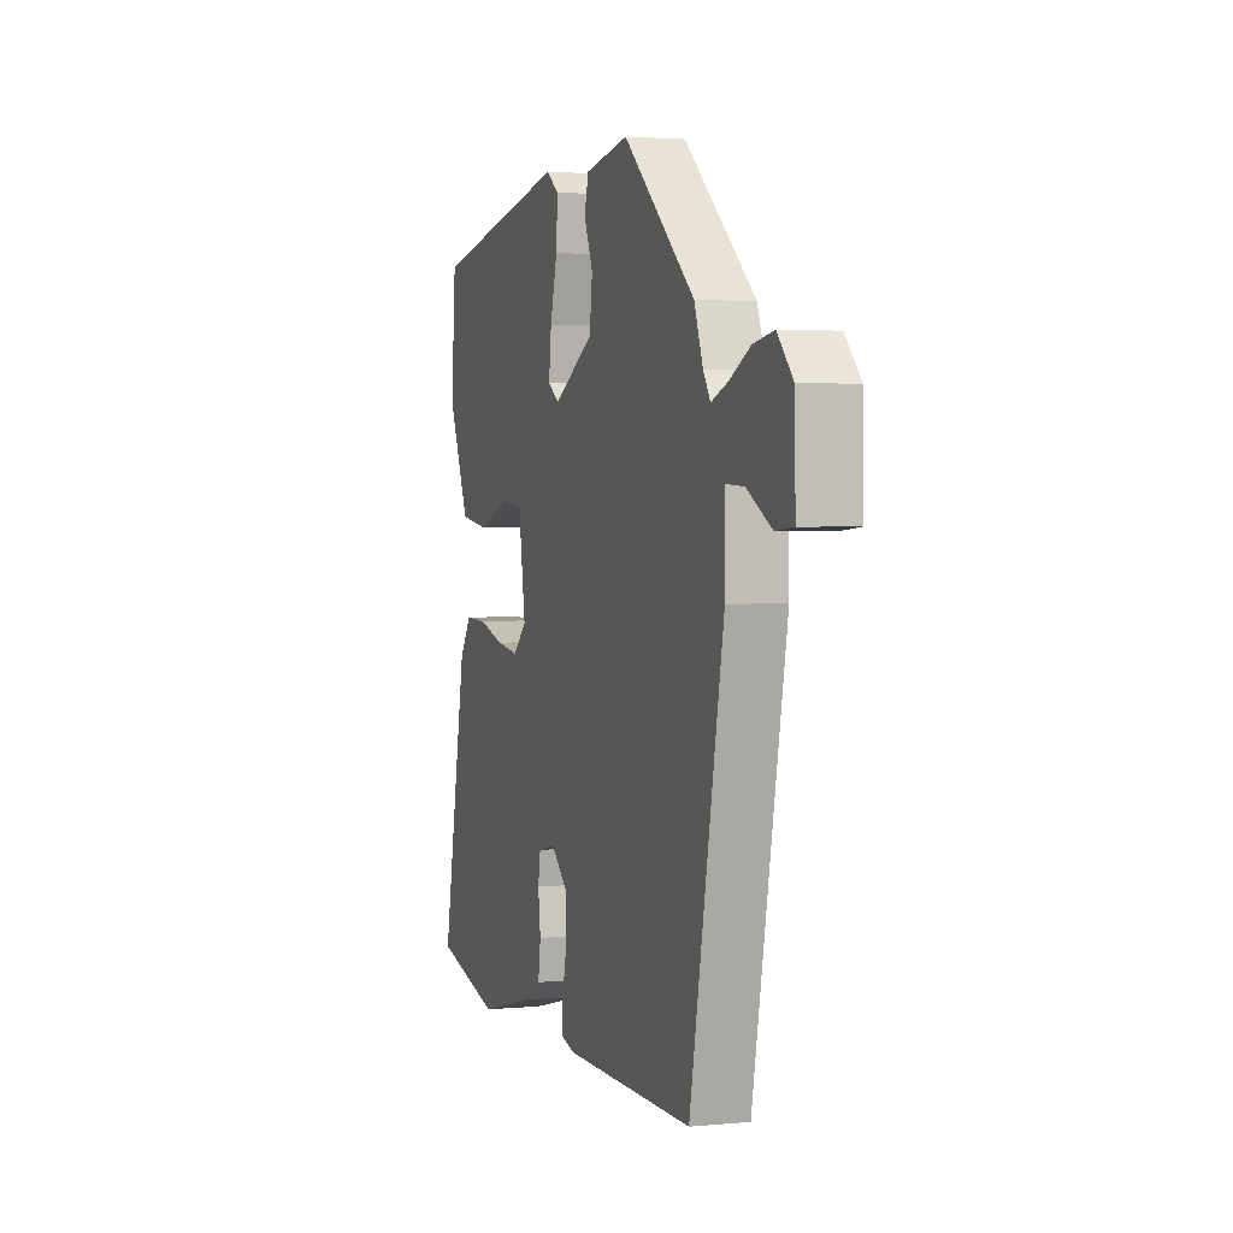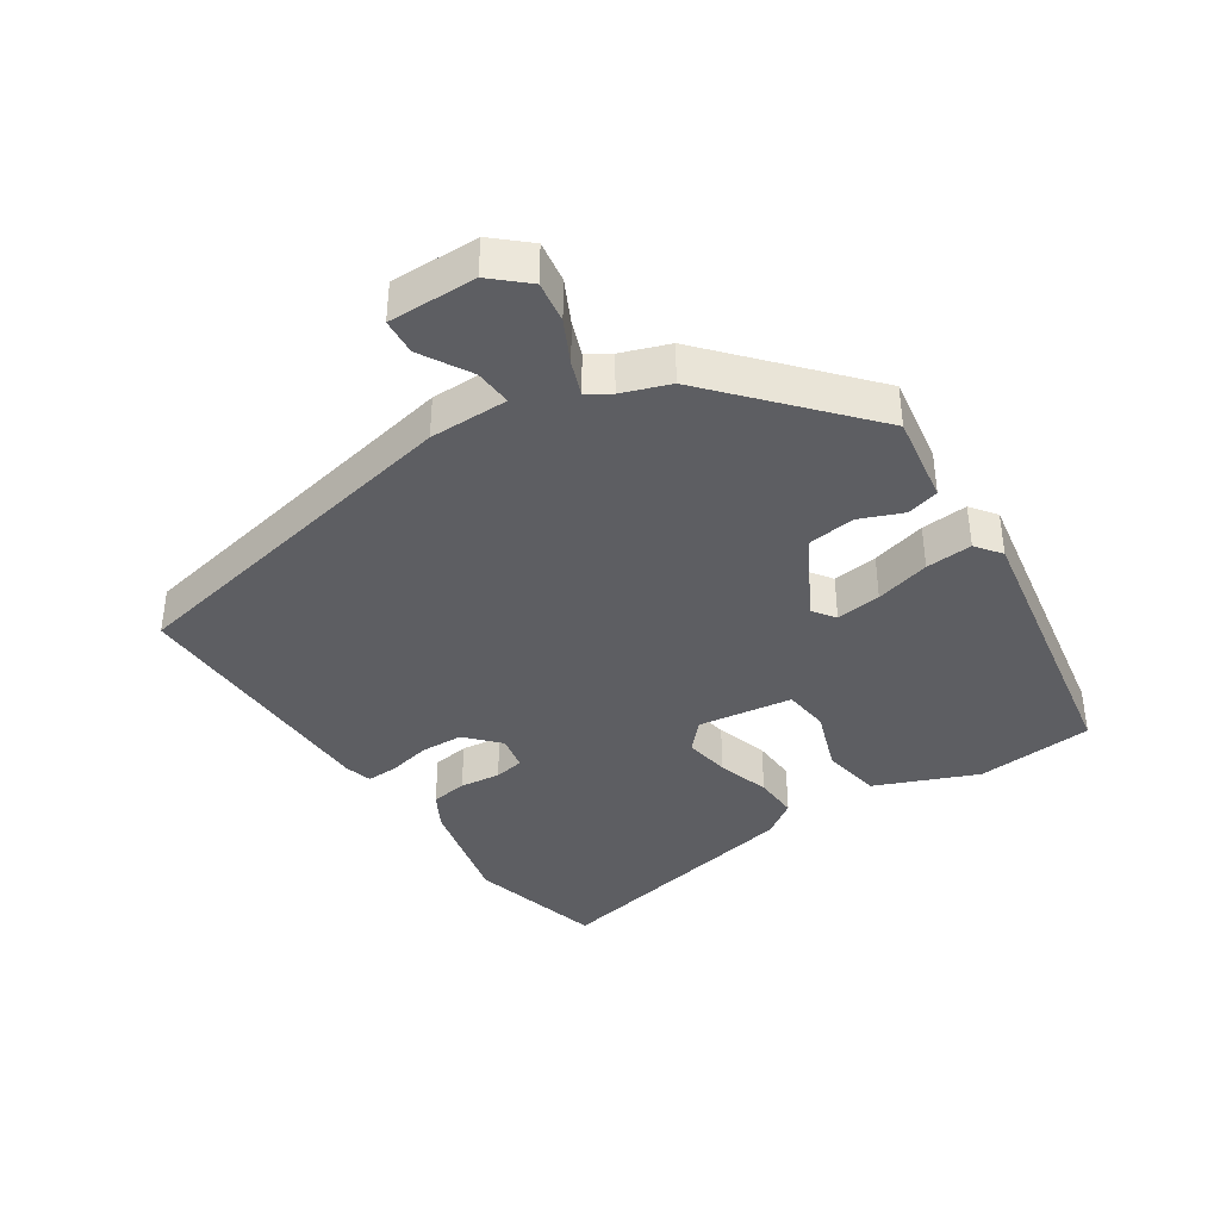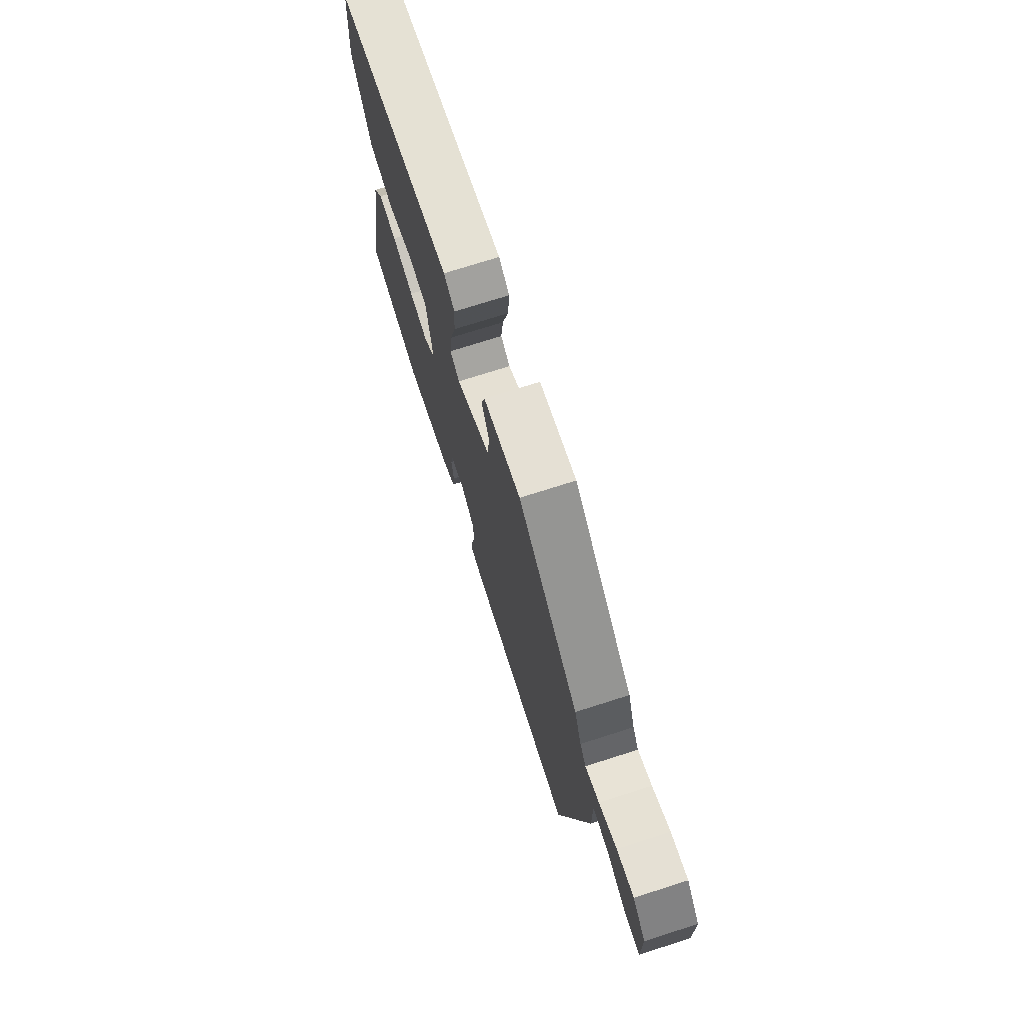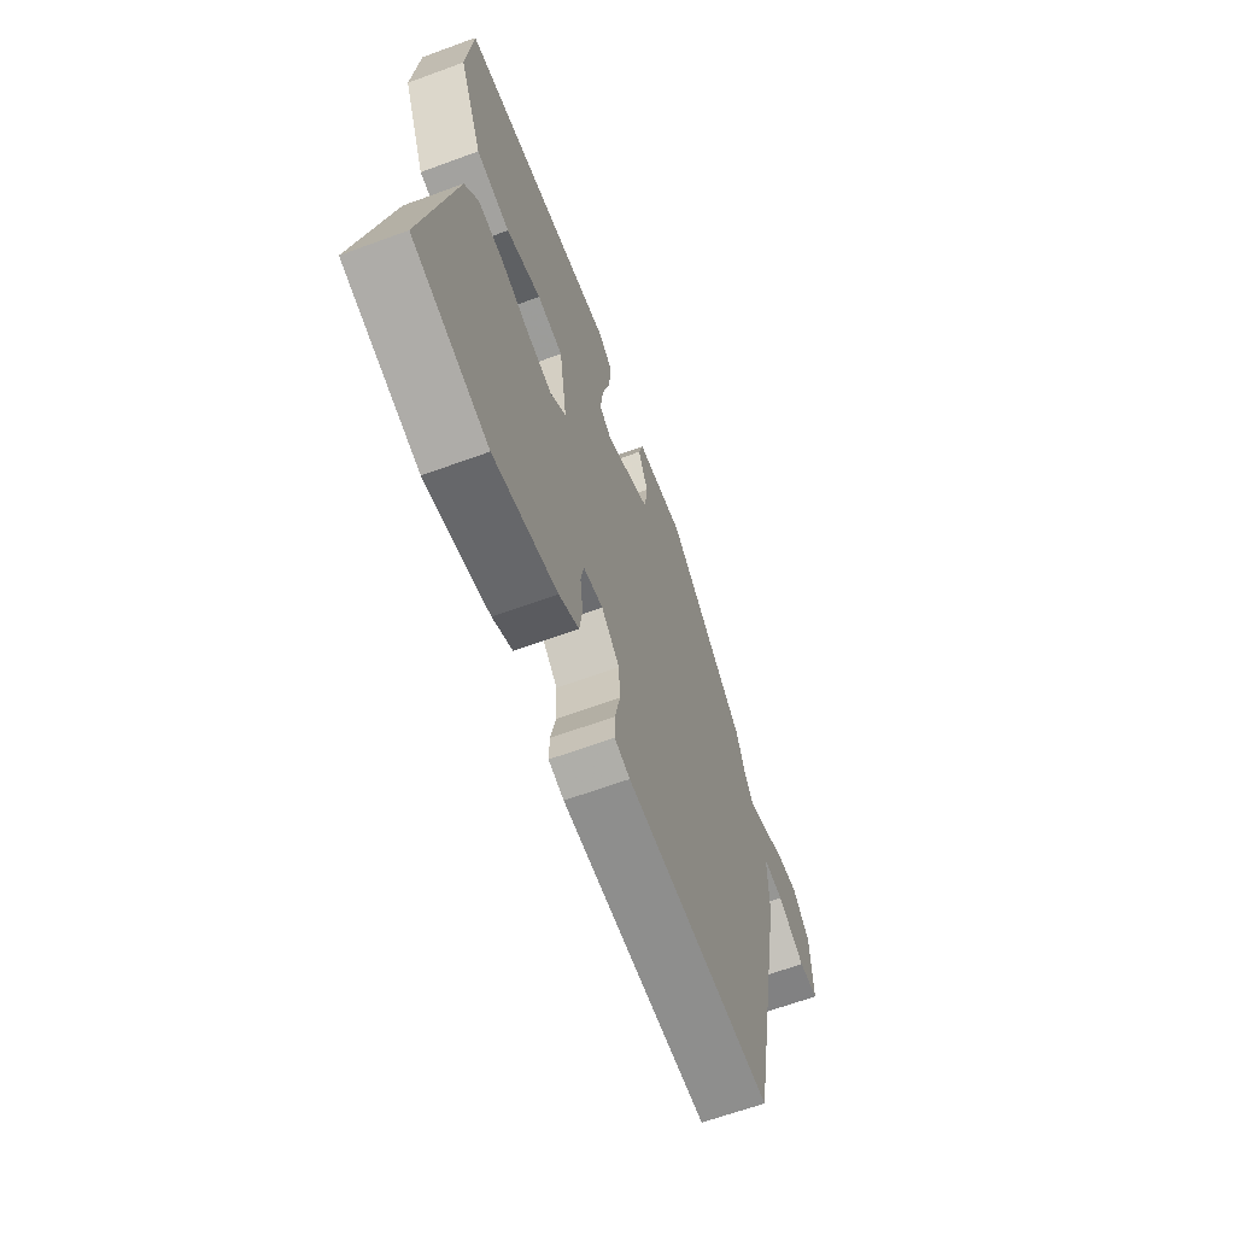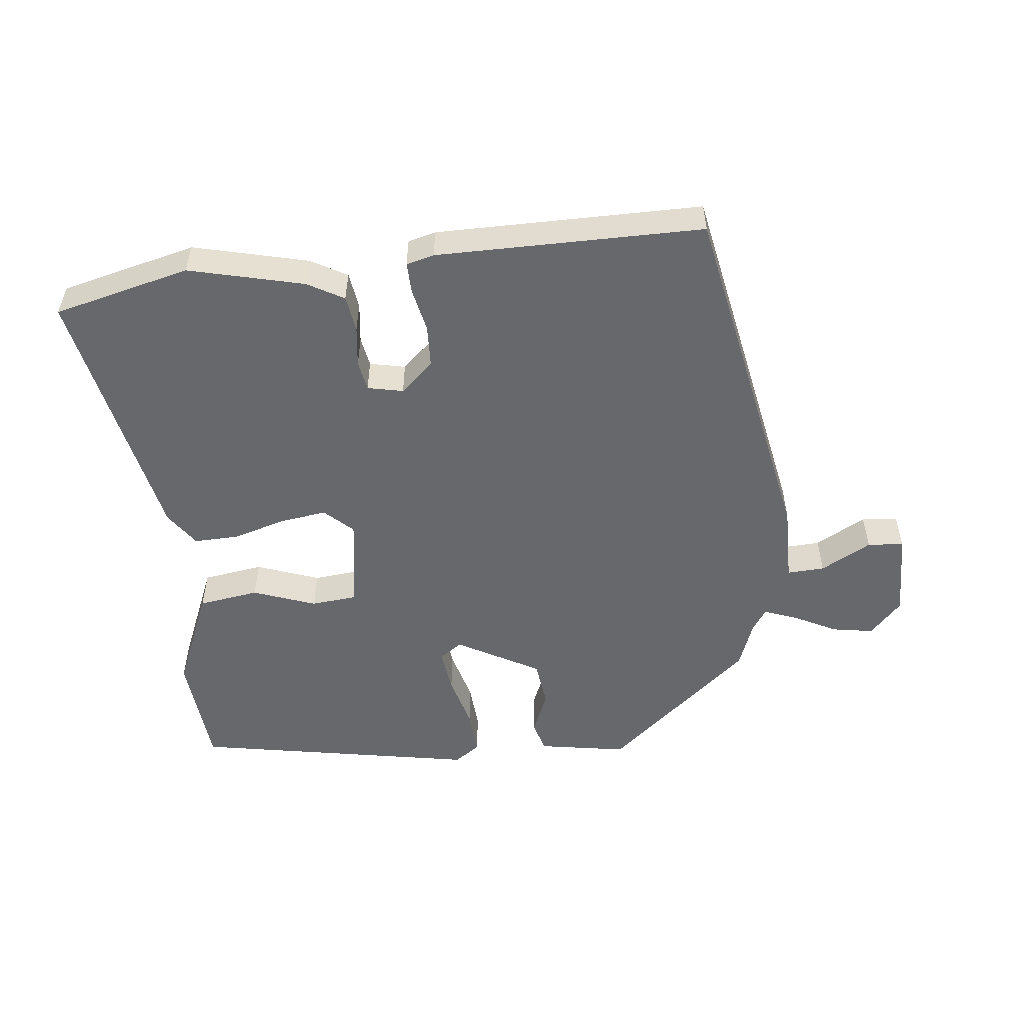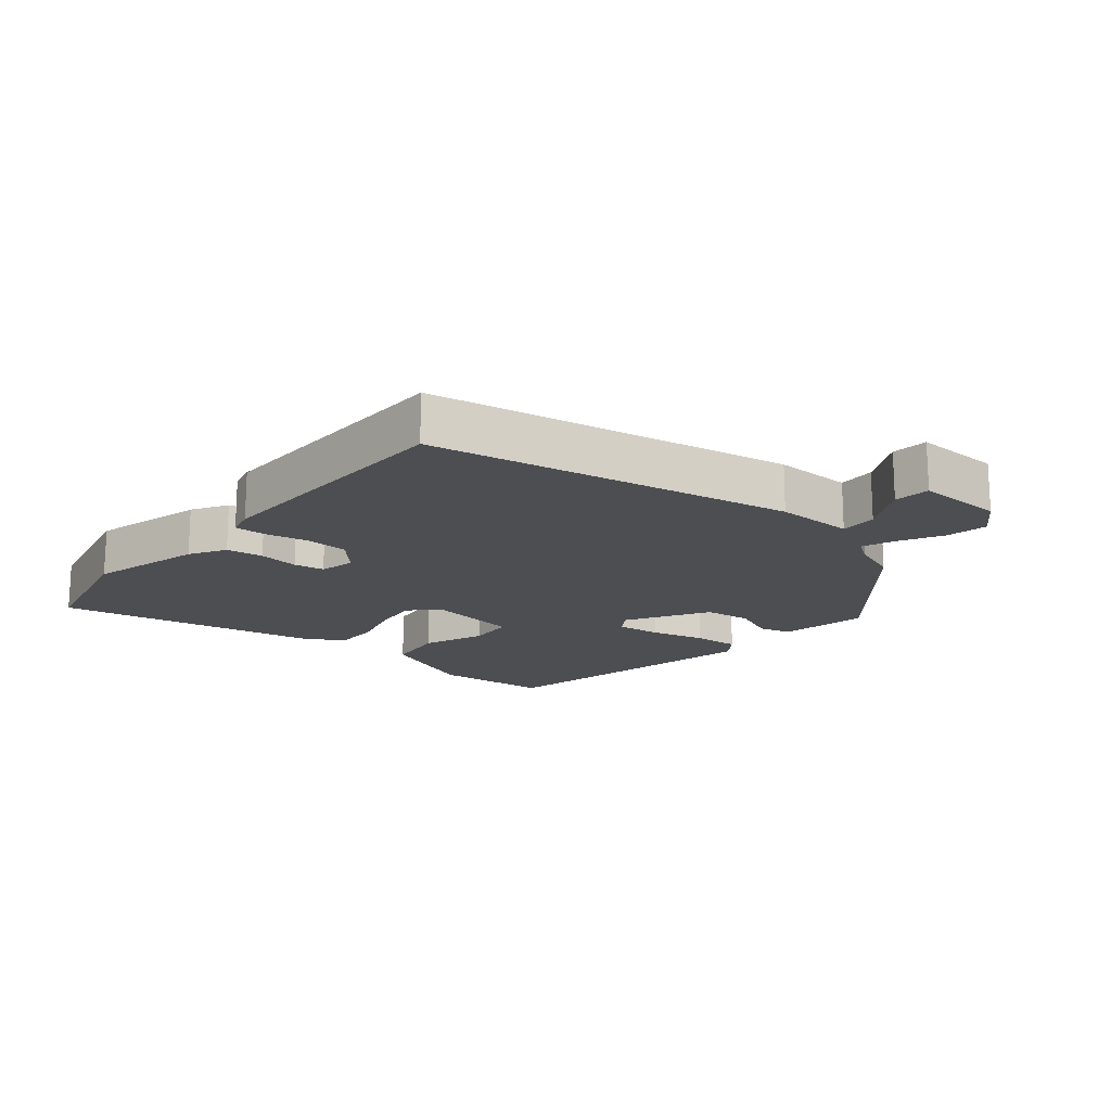
<metadata>
{"format":"obj","ext":"obj","renderer":"f3d","projection":"perspective","resolution":1024,"background":"white","views":[{"elev":2.7,"azim":-108.2,"up":"+Z"},{"elev":-38.3,"azim":-55.9,"up":"+Y"},{"elev":73.5,"azim":-107.7,"up":"+Z"},{"elev":-65.0,"azim":110.2,"up":"+Z"},{"elev":-52.5,"azim":-173.6,"up":"+Y"},{"elev":-16.8,"azim":-130.3,"up":"+Y"}]}
</metadata>
<code>
v 0.559 0.07 -0.486
v 0.348 0.07 -0.537
v 0.171 0.07 -0.493
v 0.115 0.07 -0.461
v 0.107 0.07 -0.404
v 0.115 0.07 -0.341
v 0.107 0.07 -0.294
v 0.052 0.07 -0.282
v 0.001 0.07 -0.328
v -0.002 0.07 -0.394
v 0.012 0.07 -0.462
v 0.013 0.07 -0.51
v -0.03 0.07 -0.521
v -0.442 0.07 -0.52
v -0.548 0.07 0.038
v -0.547 0.07 0.16
v -0.605 0.07 0.157
v -0.683 0.07 0.114
v -0.739 0.07 0.119
v -0.736 0.07 0.255
v -0.687 0.07 0.308
v -0.623 0.07 0.297
v -0.557 0.07 0.263
v -0.505 0.07 0.243
v -0.482 0.07 0.278
v -0.455 0.07 0.351
v -0.229 0.07 0.546
v -0.091 0.07 0.522
v -0.078 0.07 0.472
v -0.106 0.07 0.405
v -0.097 0.07 0.331
v 0.031 0.07 0.259
v 0.066 0.07 0.283
v 0.058 0.07 0.353
v 0.036 0.07 0.438
v 0.031 0.07 0.51
v 0.071 0.07 0.539
v 0.512 0.07 0.456
v 0.527 0.07 0.273
v 0.46 0.07 0.116
v 0.366 0.07 0.102
v 0.269 0.07 0.138
v 0.197 0.07 0.131
v 0.175 0.07 -0.015
v 0.218 0.07 -0.056
v 0.29 0.07 -0.046
v 0.372 0.07 -0.022
v 0.442 0.07 -0.02
v 0.479 0.07 -0.075
v 0.559 0 -0.486
v 0.348 0 -0.537
v 0.171 0 -0.493
v 0.115 0 -0.461
v 0.107 0 -0.404
v 0.115 0 -0.341
v 0.107 0 -0.294
v 0.052 0 -0.282
v 0.001 0 -0.328
v -0.002 0 -0.394
v 0.012 0 -0.462
v 0.013 0 -0.51
v -0.03 0 -0.521
v -0.442 0 -0.52
v -0.548 0 0.038
v -0.547 0 0.16
v -0.605 0 0.157
v -0.683 0 0.114
v -0.739 0 0.119
v -0.736 0 0.255
v -0.687 0 0.308
v -0.623 0 0.297
v -0.557 0 0.263
v -0.505 0 0.243
v -0.482 0 0.278
v -0.455 0 0.351
v -0.229 0 0.546
v -0.091 0 0.522
v -0.078 0 0.472
v -0.106 0 0.405
v -0.097 0 0.331
v 0.031 0 0.259
v 0.066 0 0.283
v 0.058 0 0.353
v 0.036 0 0.438
v 0.031 0 0.51
v 0.071 0 0.539
v 0.512 0 0.456
v 0.527 0 0.273
v 0.46 0 0.116
v 0.366 0 0.102
v 0.269 0 0.138
v 0.197 0 0.131
v 0.175 0 -0.015
v 0.218 0 -0.056
v 0.29 0 -0.046
v 0.372 0 -0.022
v 0.442 0 -0.02
v 0.479 0 -0.075
f 46 47 48 49
f 45 46 49 1
f 44 45 1 2
f 39 40 41 42
f 39 42 43
f 38 39 43
f 37 38 43
f 34 35 36 37
f 33 34 37 43
f 32 33 43 44
f 27 28 29 30
f 25 26 27 30
f 24 25 30 31
f 20 21 22 23
f 20 23 24
f 17 18 19 20
f 16 17 20 24
f 10 11 12 13
f 9 10 13 14
f 8 9 14 15
f 3 4 5 6
f 3 6 7
f 2 3 7
f 44 2 7
f 24 31 32 44
f 15 16 24 44
f 7 8 15 44
f 98 97 96 95
f 50 98 95 94
f 51 50 94 93
f 91 90 89 88
f 92 91 88
f 92 88 87
f 92 87 86
f 86 85 84 83
f 92 86 83 82
f 93 92 82 81
f 79 78 77 76
f 79 76 75 74
f 80 79 74 73
f 72 71 70 69
f 73 72 69
f 69 68 67 66
f 73 69 66 65
f 62 61 60 59
f 63 62 59 58
f 64 63 58 57
f 55 54 53 52
f 56 55 52
f 56 52 51
f 56 51 93
f 93 81 80 73
f 93 73 65 64
f 93 64 57 56
f 1 50 51 2
f 2 51 52 3
f 3 52 53 4
f 4 53 54 5
f 5 54 55 6
f 6 55 56 7
f 7 56 57 8
f 8 57 58 9
f 9 58 59 10
f 10 59 60 11
f 11 60 61 12
f 12 61 62 13
f 13 62 63 14
f 14 63 64 15
f 15 64 65 16
f 16 65 66 17
f 17 66 67 18
f 18 67 68 19
f 19 68 69 20
f 20 69 70 21
f 21 70 71 22
f 22 71 72 23
f 23 72 73 24
f 24 73 74 25
f 25 74 75 26
f 26 75 76 27
f 27 76 77 28
f 28 77 78 29
f 29 78 79 30
f 30 79 80 31
f 31 80 81 32
f 32 81 82 33
f 33 82 83 34
f 34 83 84 35
f 35 84 85 36
f 36 85 86 37
f 37 86 87 38
f 38 87 88 39
f 39 88 89 40
f 40 89 90 41
f 41 90 91 42
f 42 91 92 43
f 43 92 93 44
f 44 93 94 45
f 45 94 95 46
f 46 95 96 47
f 47 96 97 48
f 48 97 98 49
f 49 98 50 1

</code>
